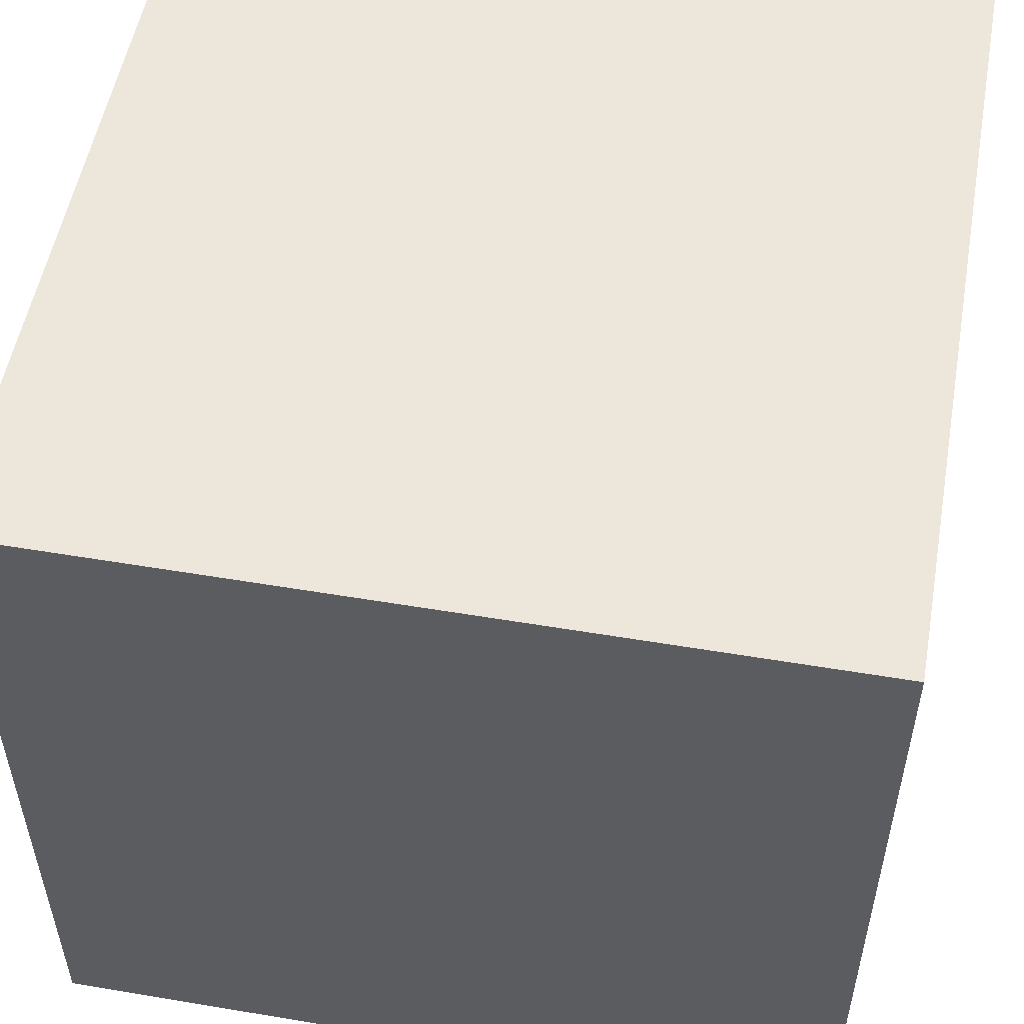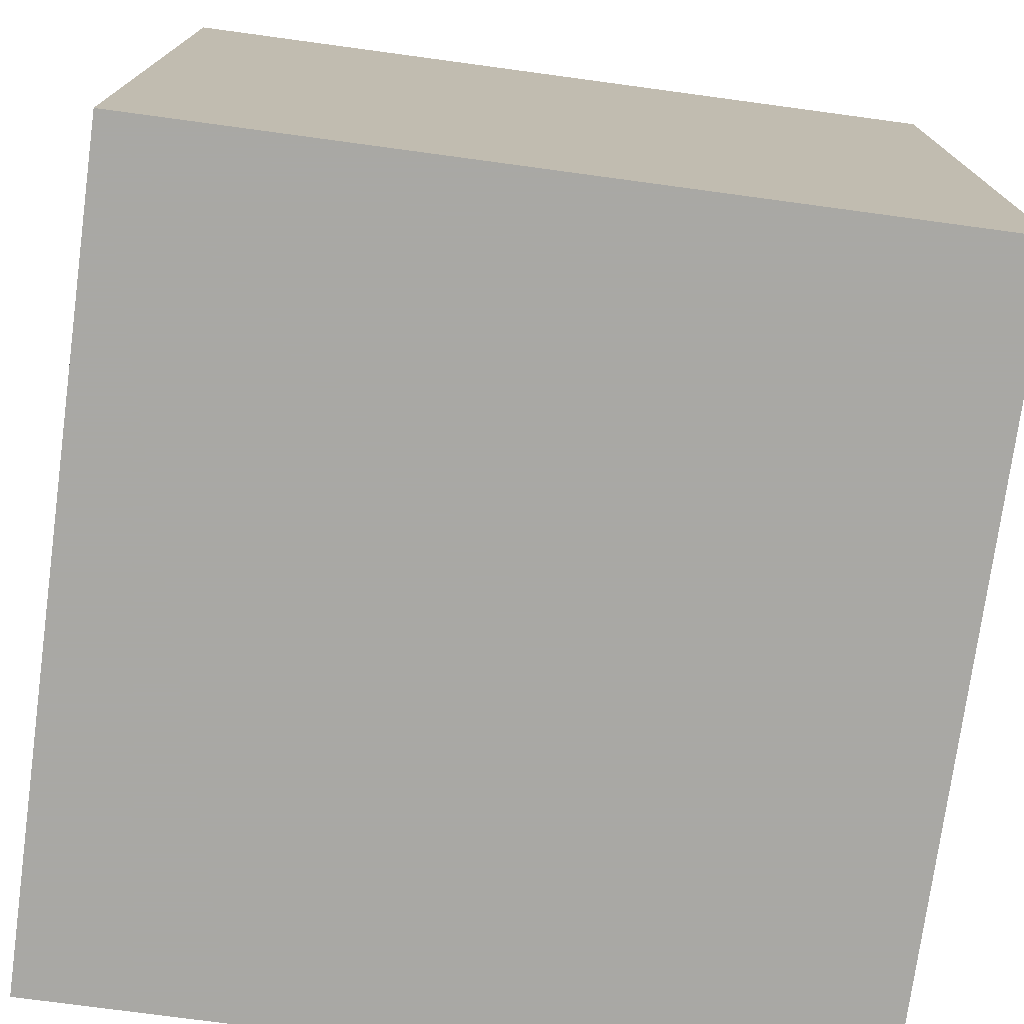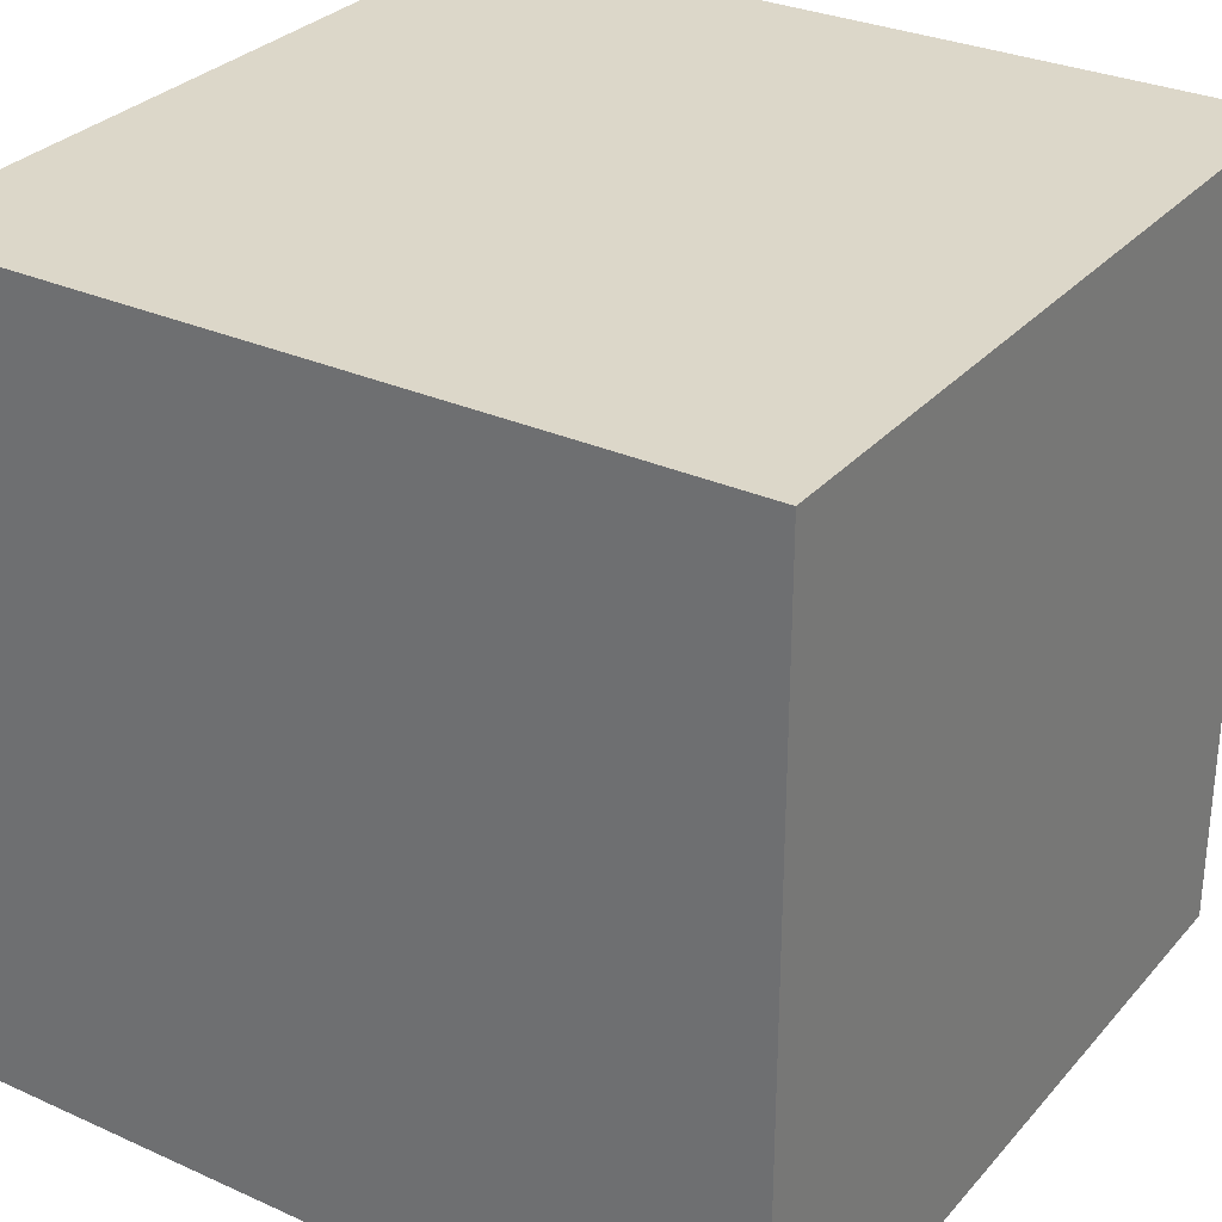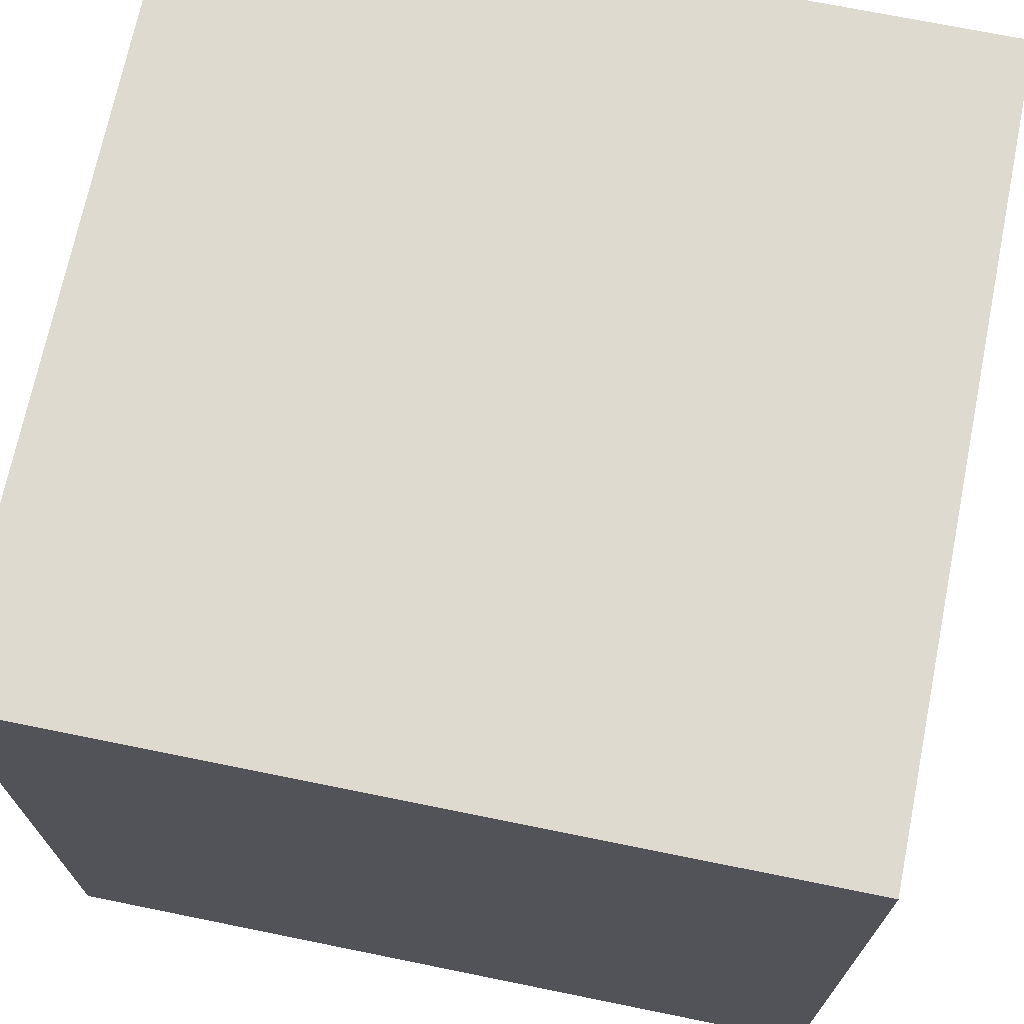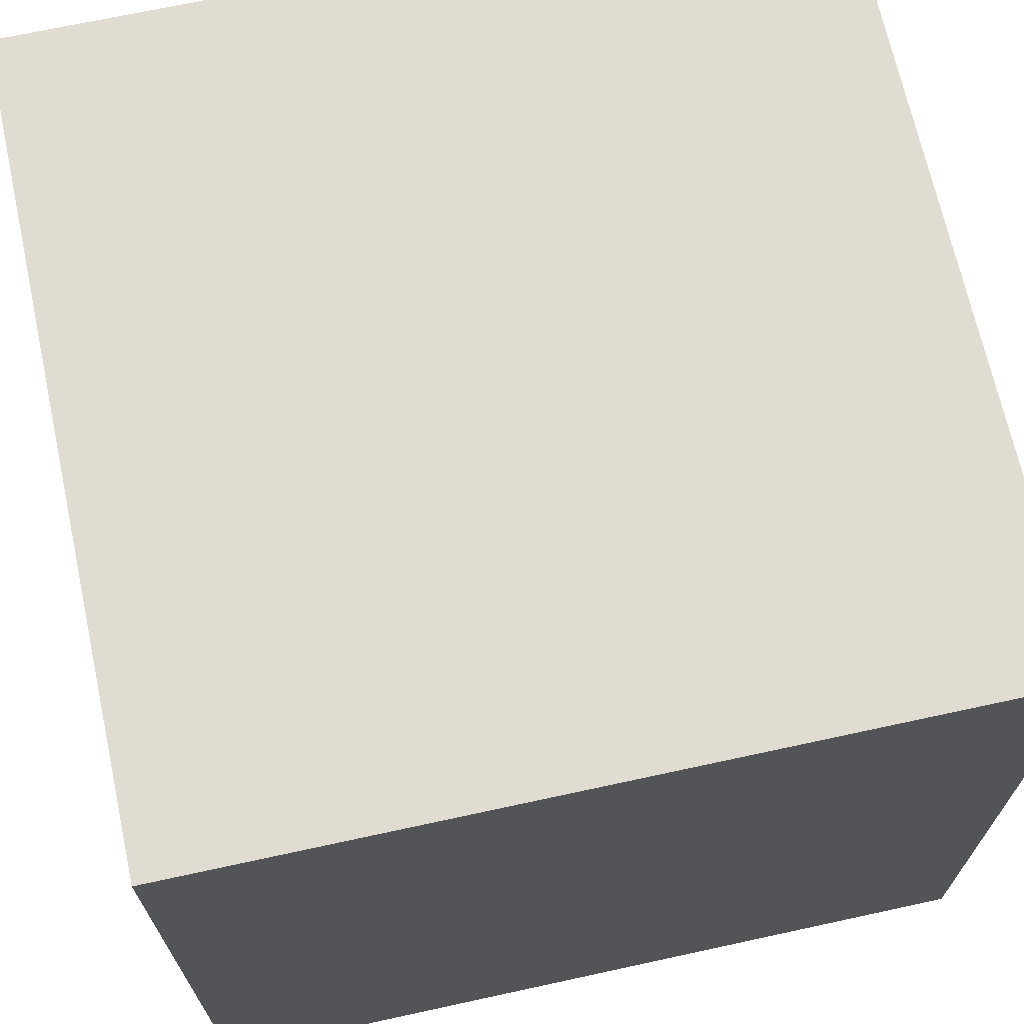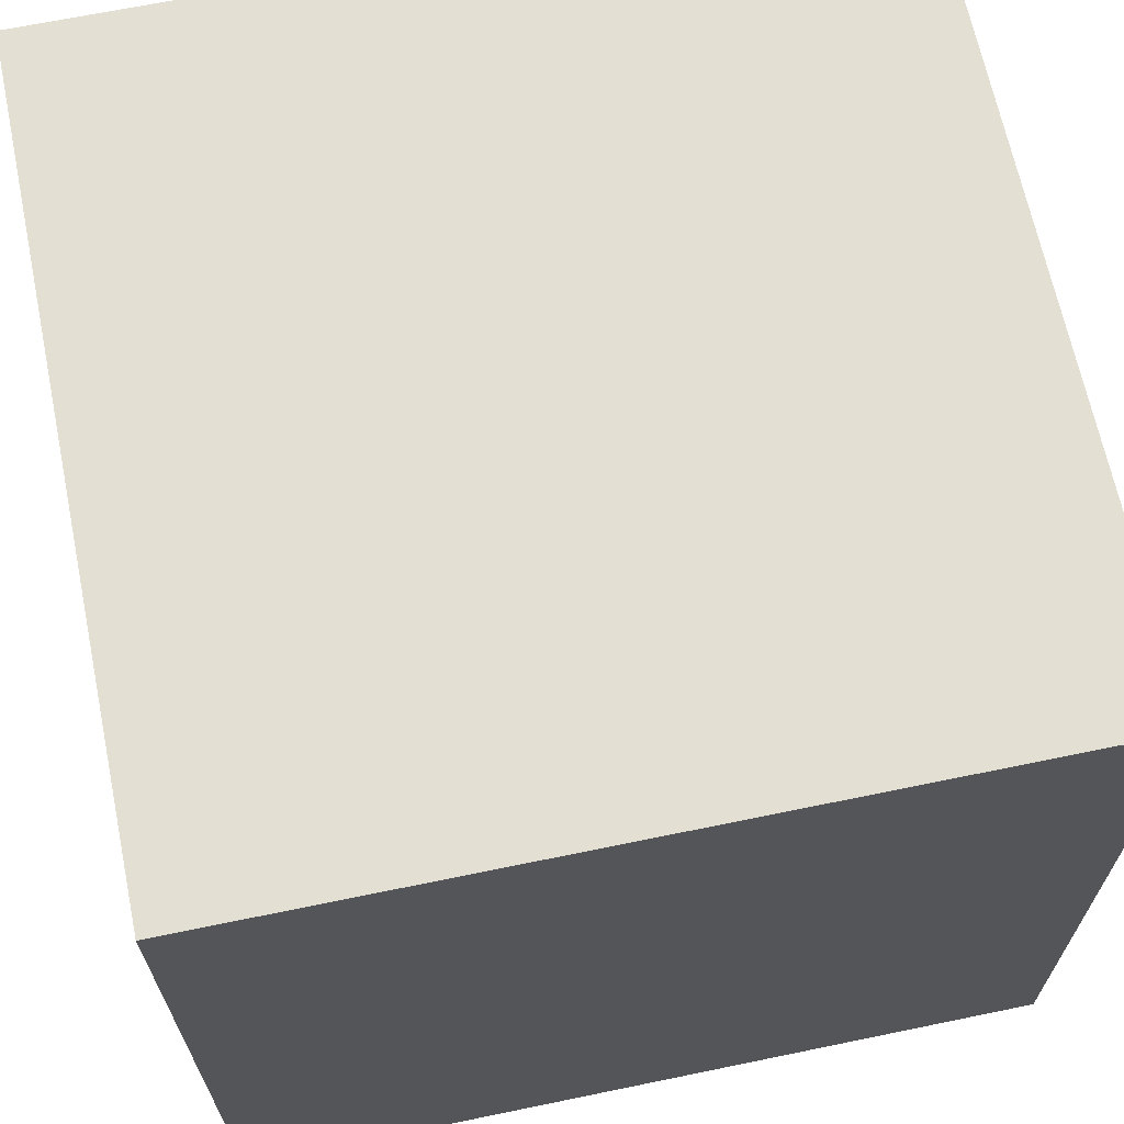
<metadata>
{"format":"obj","ext":"obj","renderer":"f3d","projection":"perspective","resolution":1024,"background":"white","views":[{"elev":53.3,"azim":100.2,"up":"+Y"},{"elev":-75.0,"azim":82.3,"up":"+Z"},{"elev":30.3,"azim":-146.9,"up":"+Y"},{"elev":70.7,"azim":11.5,"up":"+Z"},{"elev":69.0,"azim":77.7,"up":"+Z"},{"elev":66.7,"azim":168.3,"up":"+Y"}]}
</metadata>
<code>
v 0.004213 0.004213 0.004213
v 0.004213 0.004213 -0.004213
v -0.004213 0.004213 -0.004213
v -0.004213 0.004213 0.004213
v 0.004213 -0.004213 0.004213
v 0.004213 -0.004213 -0.004213
v -0.004213 -0.004213 -0.004213
v -0.004213 -0.004213 0.004213
f 1 2 3 4
f 5 6 2 1
f 6 7 3 2
f 7 8 4 3
f 8 5 1 4
f 8 7 6 5

</code>
